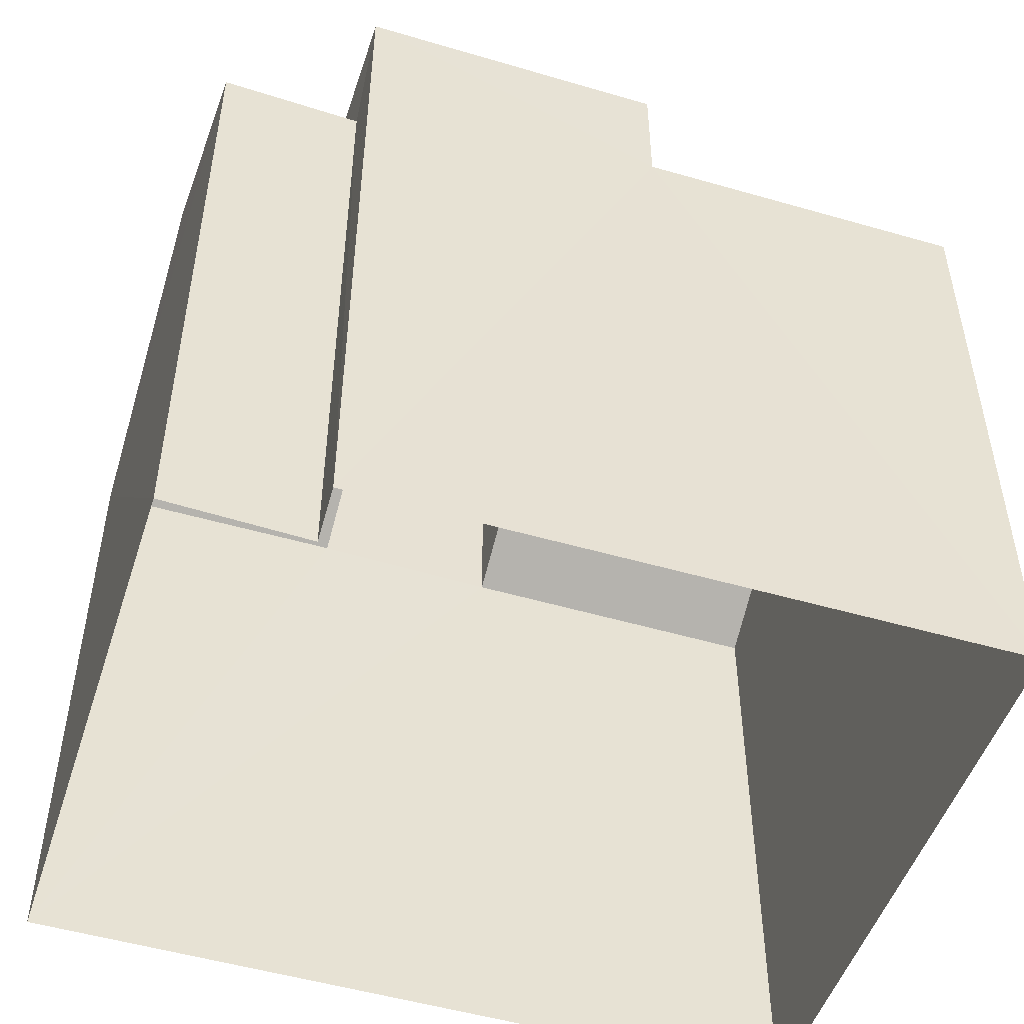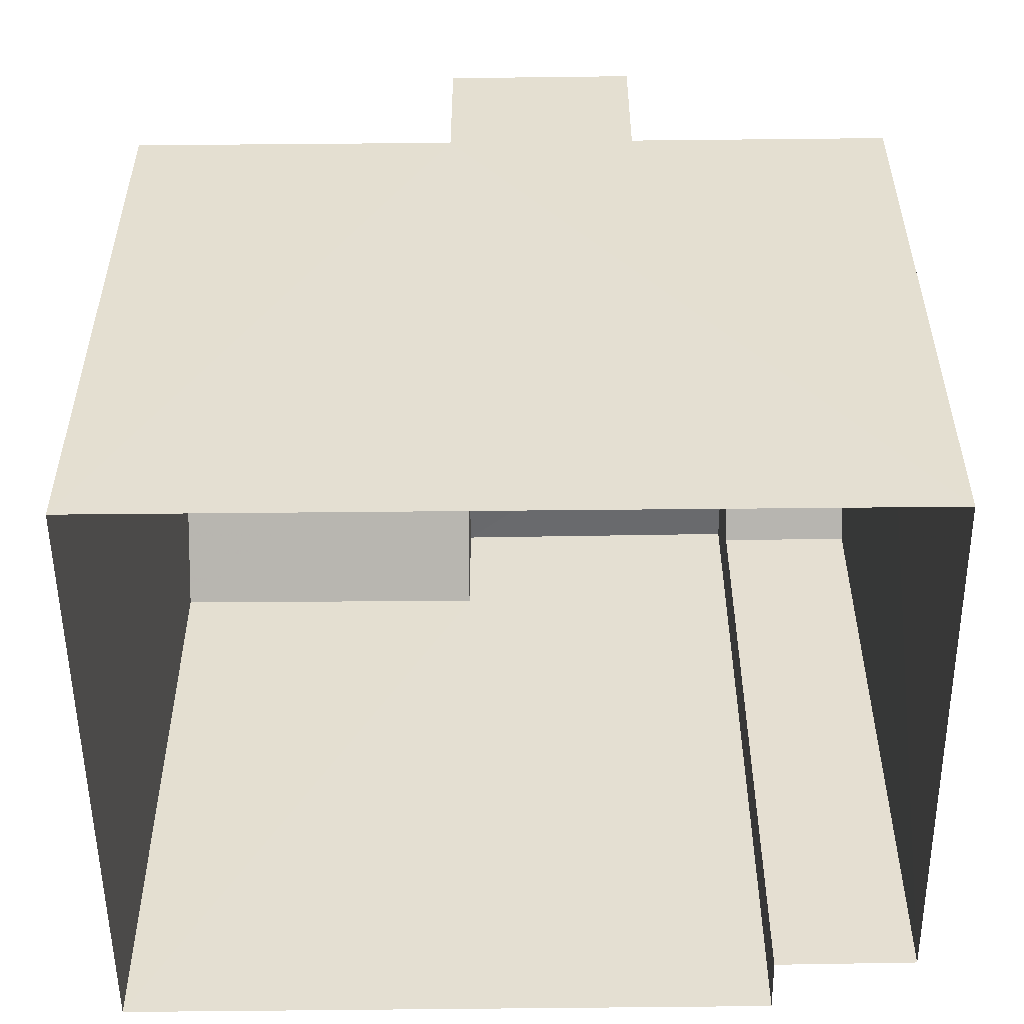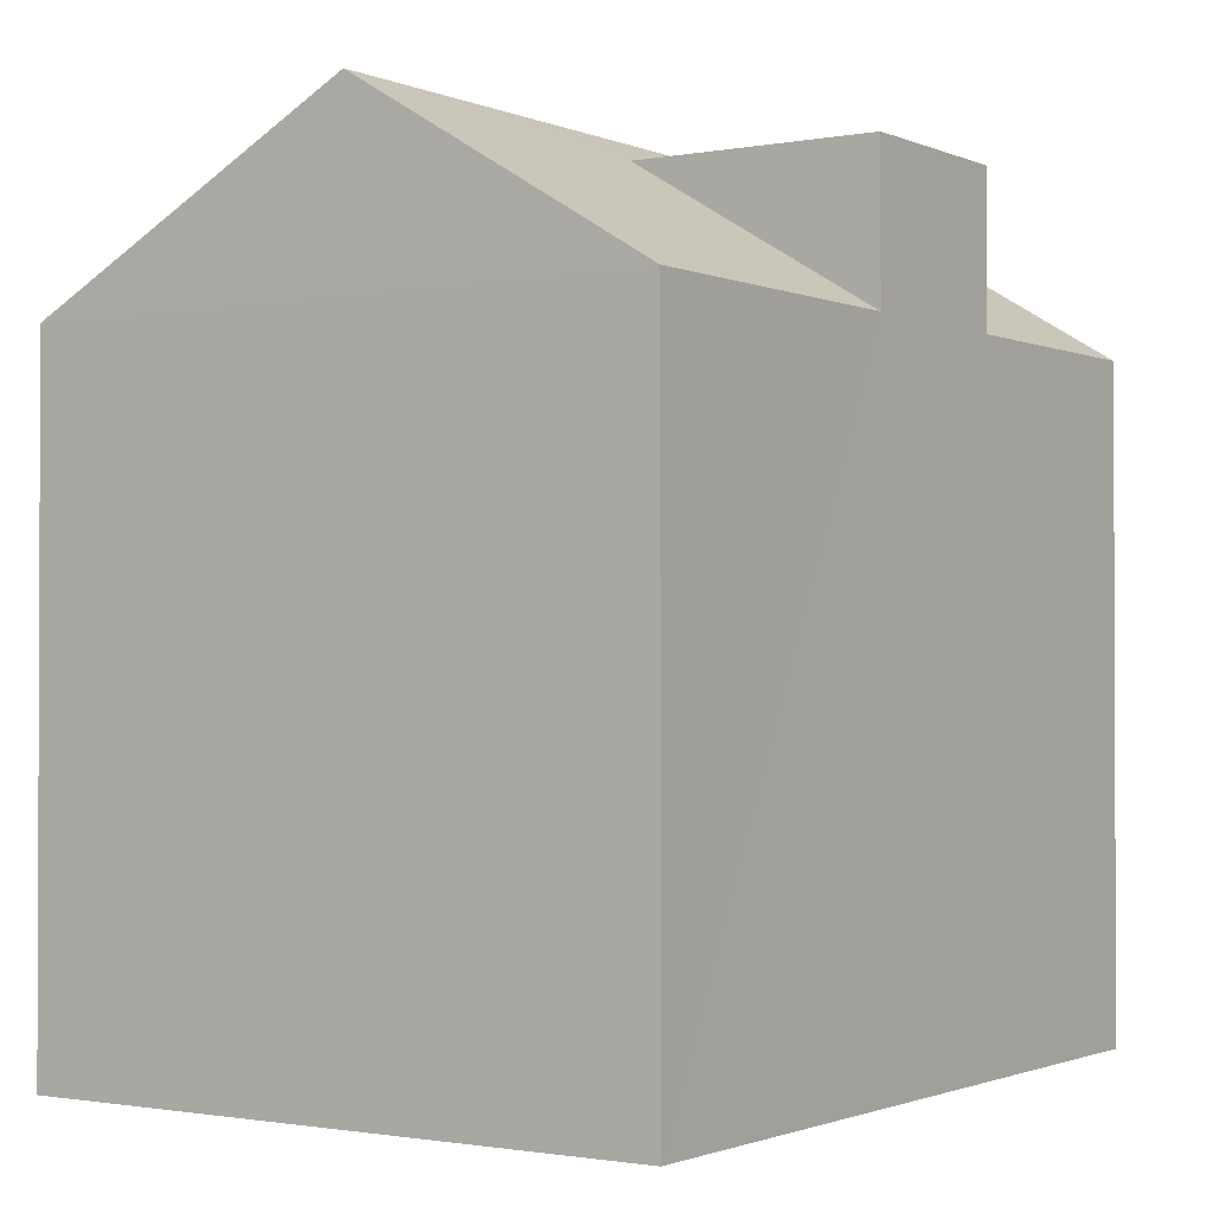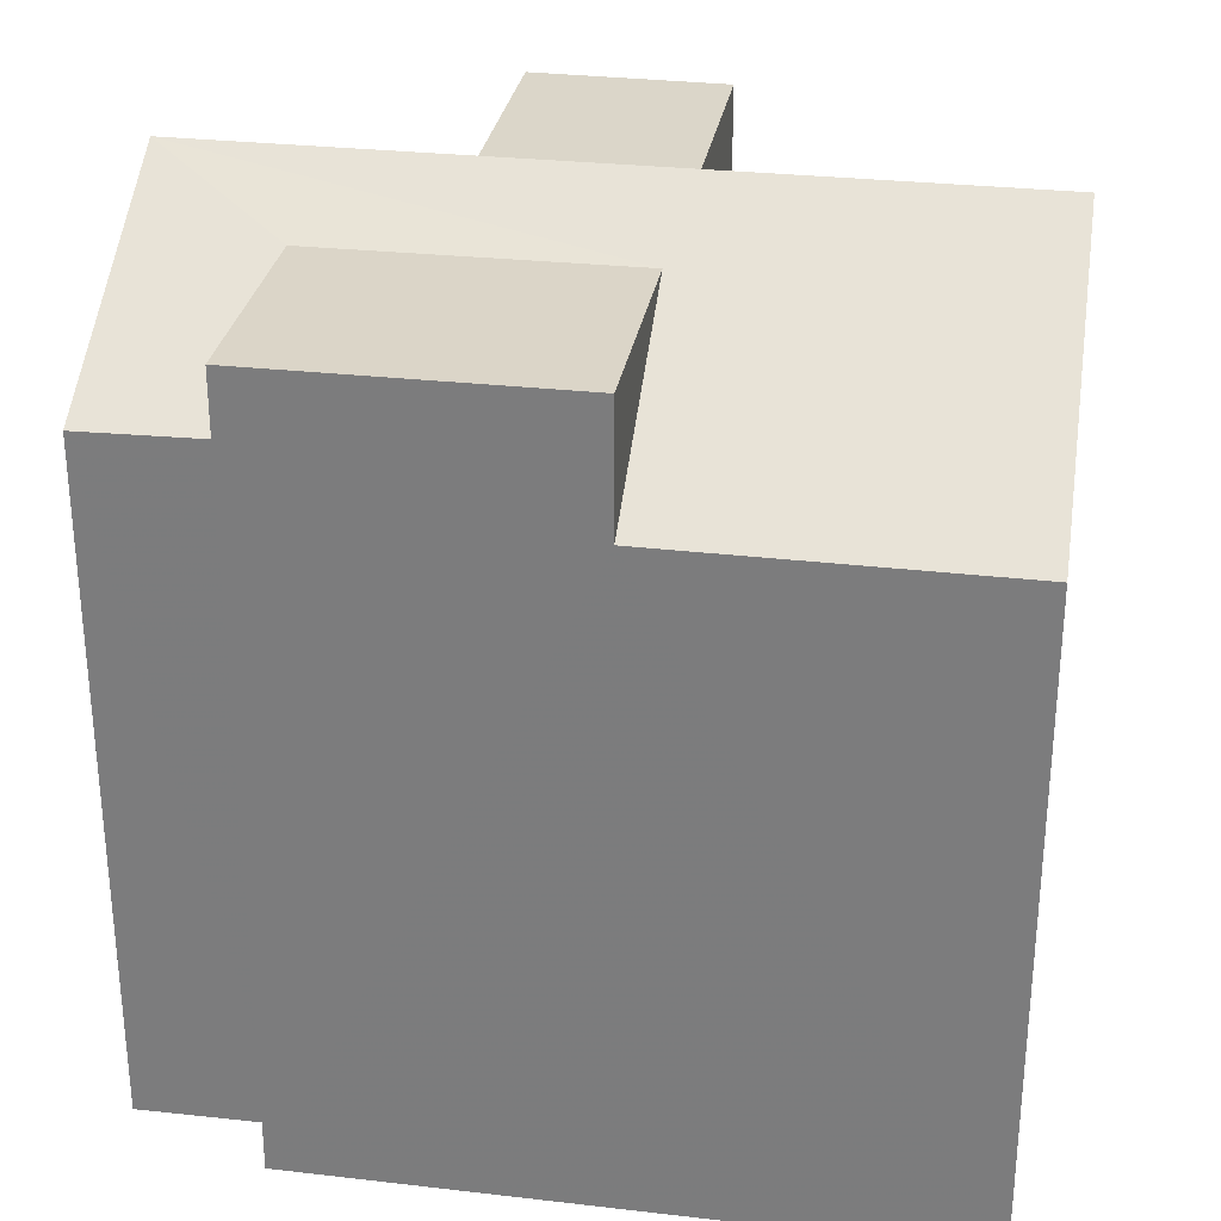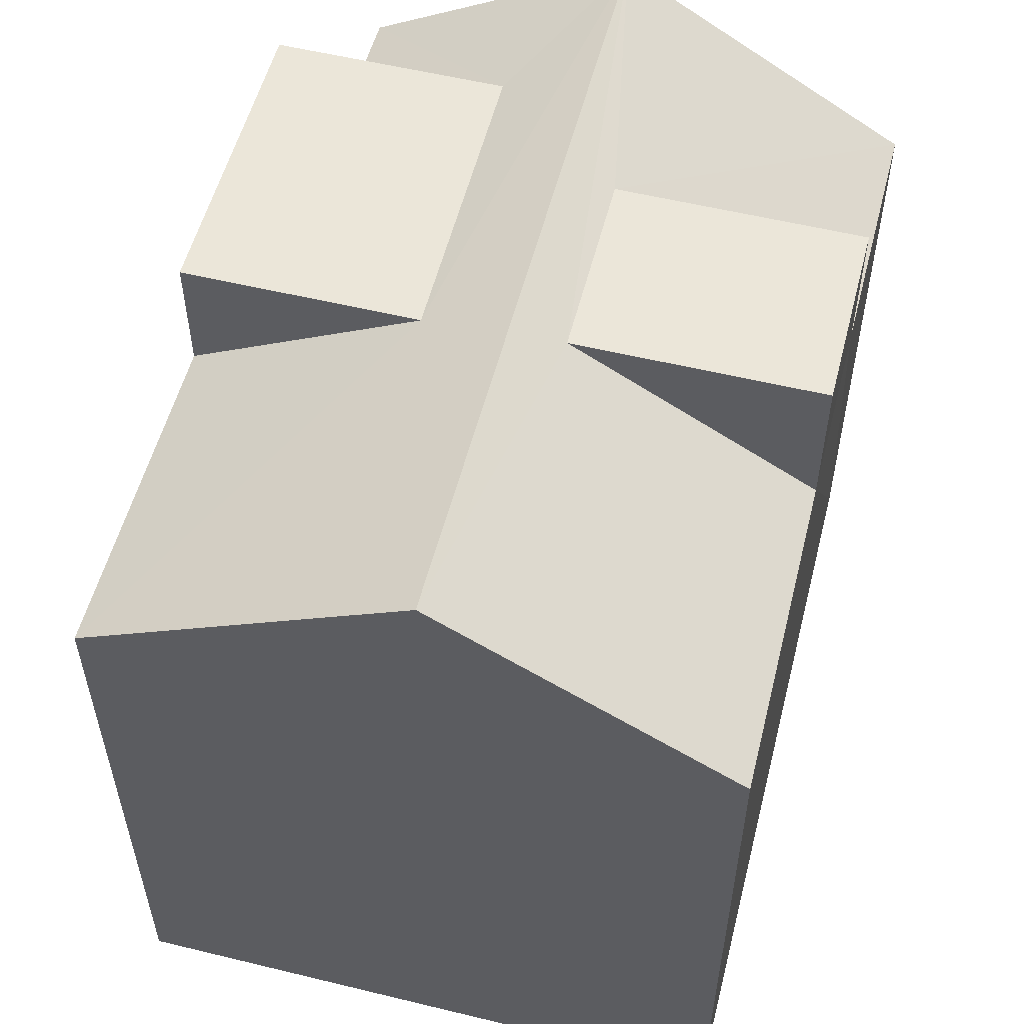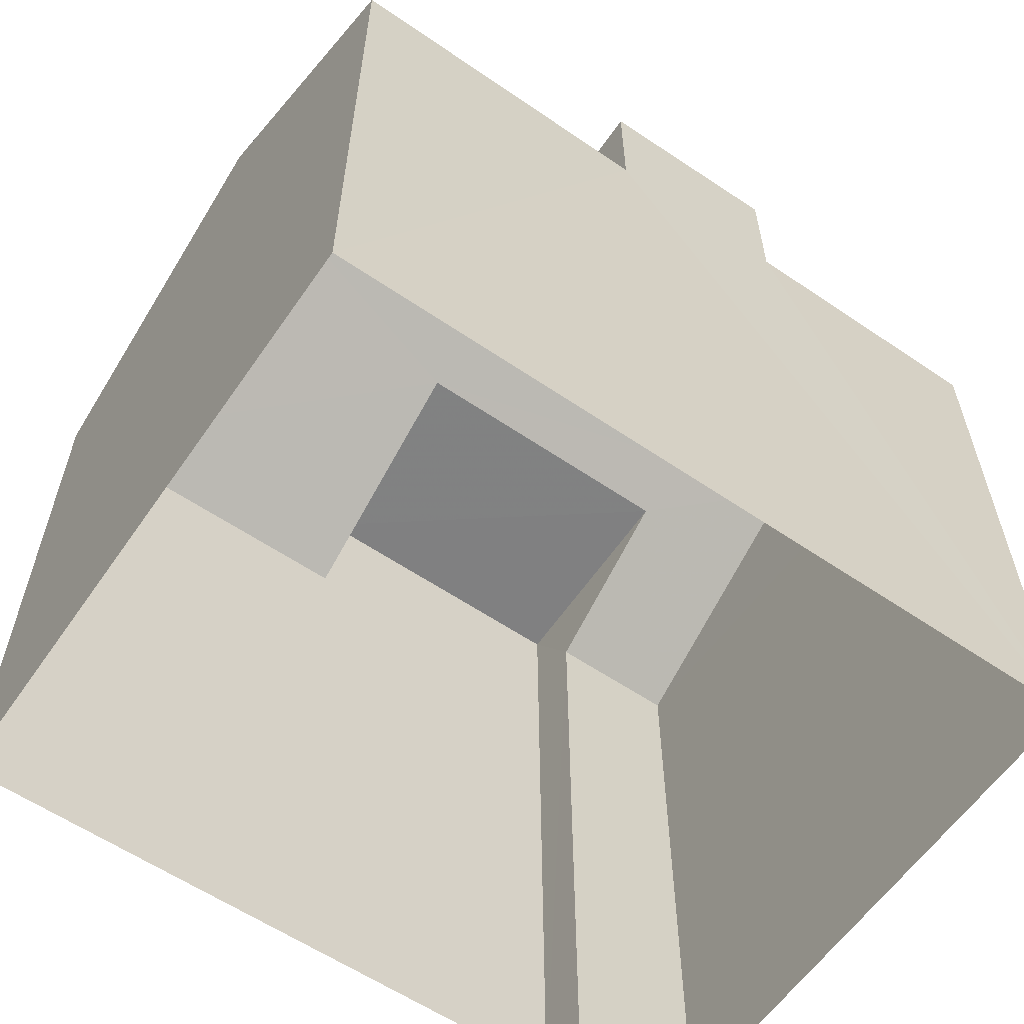
<metadata>
{"format":"obj","ext":"obj","renderer":"f3d","projection":"perspective","resolution":1024,"background":"white","views":[{"elev":-49.9,"azim":68.5,"up":"+Z"},{"elev":-53.0,"azim":-92.9,"up":"+Z"},{"elev":-1.3,"azim":-149.2,"up":"+Z"},{"elev":29.6,"azim":95.9,"up":"+Z"},{"elev":55.4,"azim":-169.1,"up":"+Z"},{"elev":-60.2,"azim":-128.1,"up":"+Z"}]}
</metadata>
<code>
v -3.727e+05 -1.036e+05 31.94
v -3.727e+05 -1.036e+05 31.94
v -3.728e+05 -1.036e+05 31.94
v -3.728e+05 -1.036e+05 31.94
v -3.727e+05 -1.036e+05 31.94
v -3.727e+05 -1.036e+05 31.94
v -3.727e+05 -1.036e+05 40.79
v -3.727e+05 -1.036e+05 40.79
v -3.727e+05 -1.036e+05 40.79
v -3.727e+05 -1.036e+05 40.79
v -3.727e+05 -1.036e+05 41.03
v -3.728e+05 -1.036e+05 41.03
v -3.728e+05 -1.036e+05 41.03
v -3.727e+05 -1.036e+05 41.03
v -3.727e+05 -1.036e+05 39.71
v -3.727e+05 -1.036e+05 39.72
v -3.727e+05 -1.036e+05 41.37
v -3.727e+05 -1.036e+05 39.34
v -3.727e+05 -1.036e+05 39.34
v -3.727e+05 -1.036e+05 41.37
v -3.728e+05 -1.036e+05 39.34
v -3.728e+05 -1.036e+05 39.34
v -3.728e+05 -1.036e+05 39.34
v -3.728e+05 -1.036e+05 39.34
f 1 2 3
f 3 2 4
f 1 5 2
f 4 2 6
f 7 8 9
f 10 7 9
f 11 12 13
f 14 11 13
f 15 16 7
f 17 15 7
f 18 19 10
f 17 10 20
f 10 19 20
f 17 7 10
f 20 21 11
f 21 22 11
f 17 20 11
f 23 17 14
f 24 23 14
f 14 17 11
f 18 10 9
f 1 3 19
f 19 21 20
f 19 3 21
f 2 15 6
f 2 16 15
f 16 5 8
f 8 7 16
f 2 5 16
f 21 3 22
f 13 12 22
f 22 3 4
f 24 4 23
f 13 22 24
f 24 22 4
f 24 14 13
f 11 22 12
f 4 6 23
f 23 15 17
f 23 6 15
f 1 19 18
f 1 18 5
f 18 8 5
f 18 9 8

</code>
